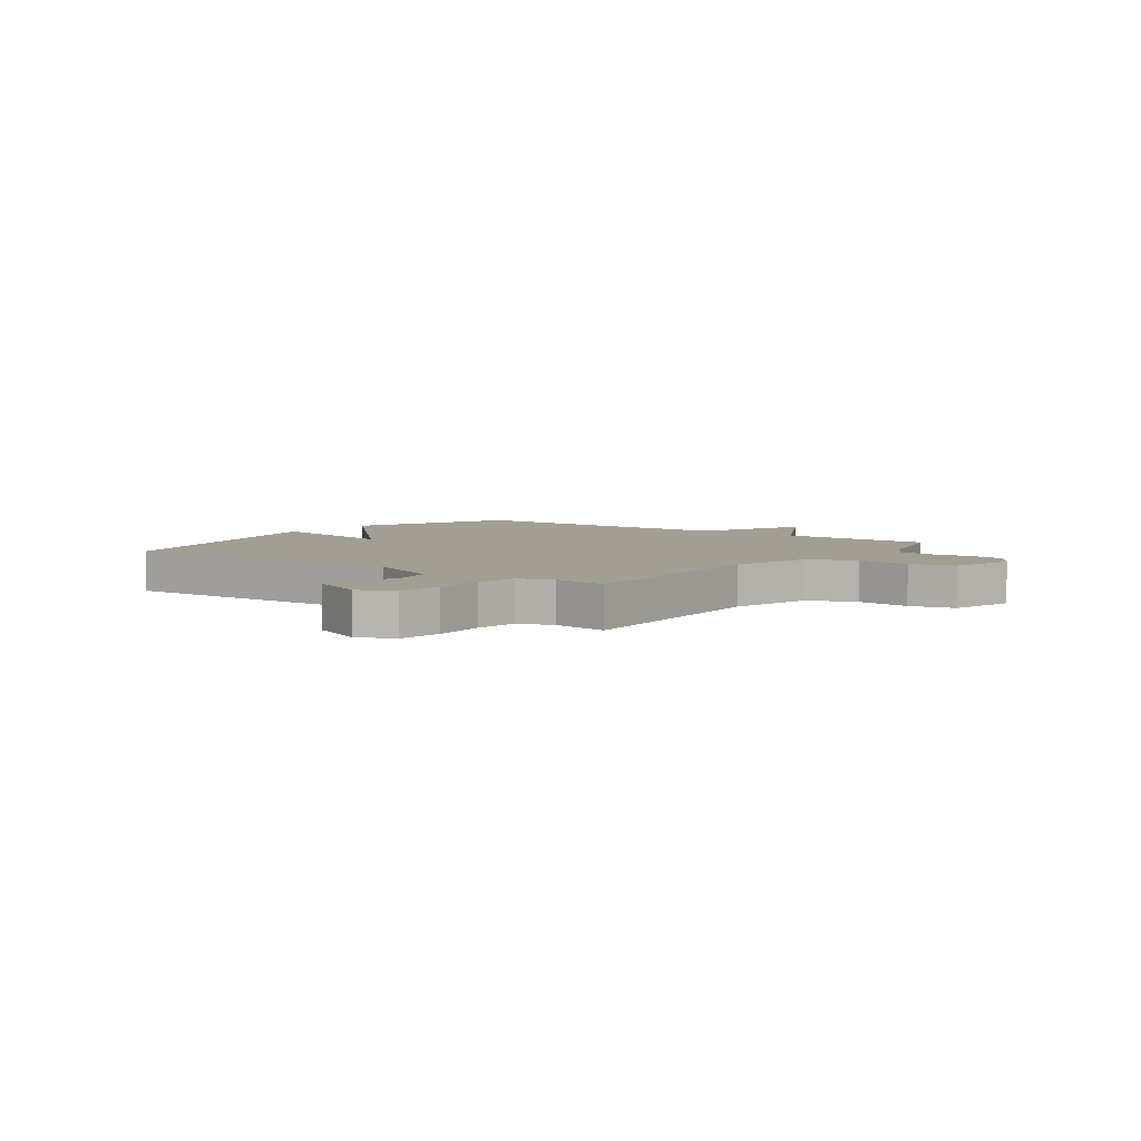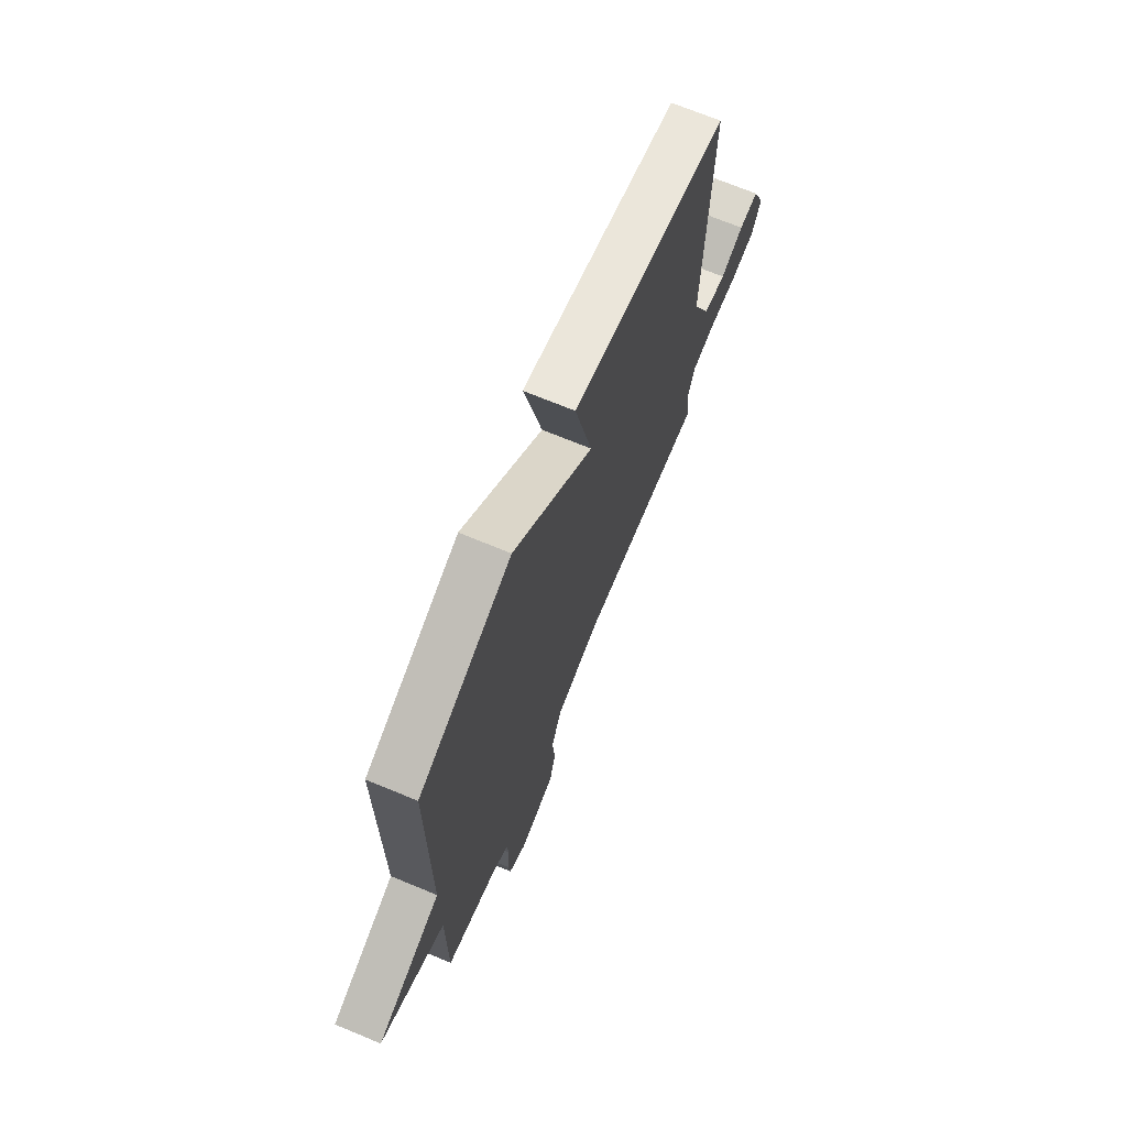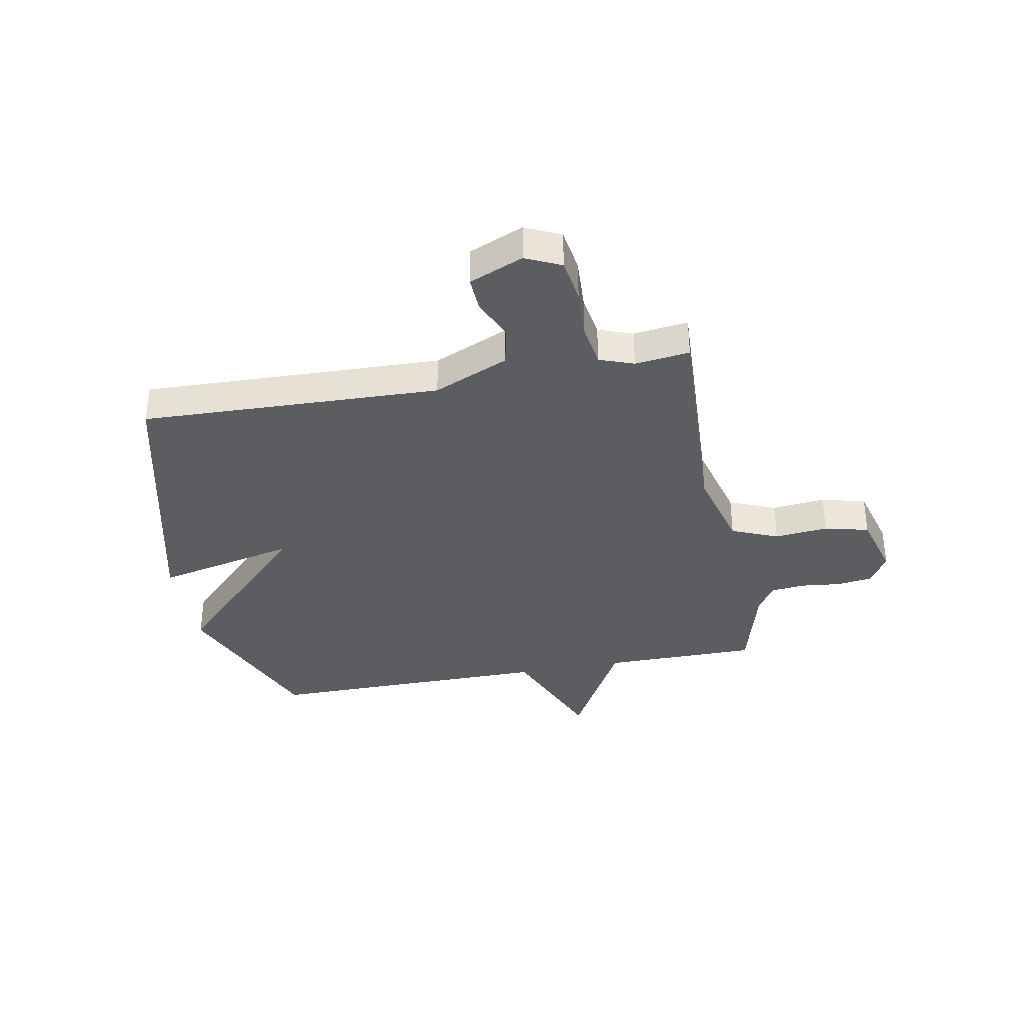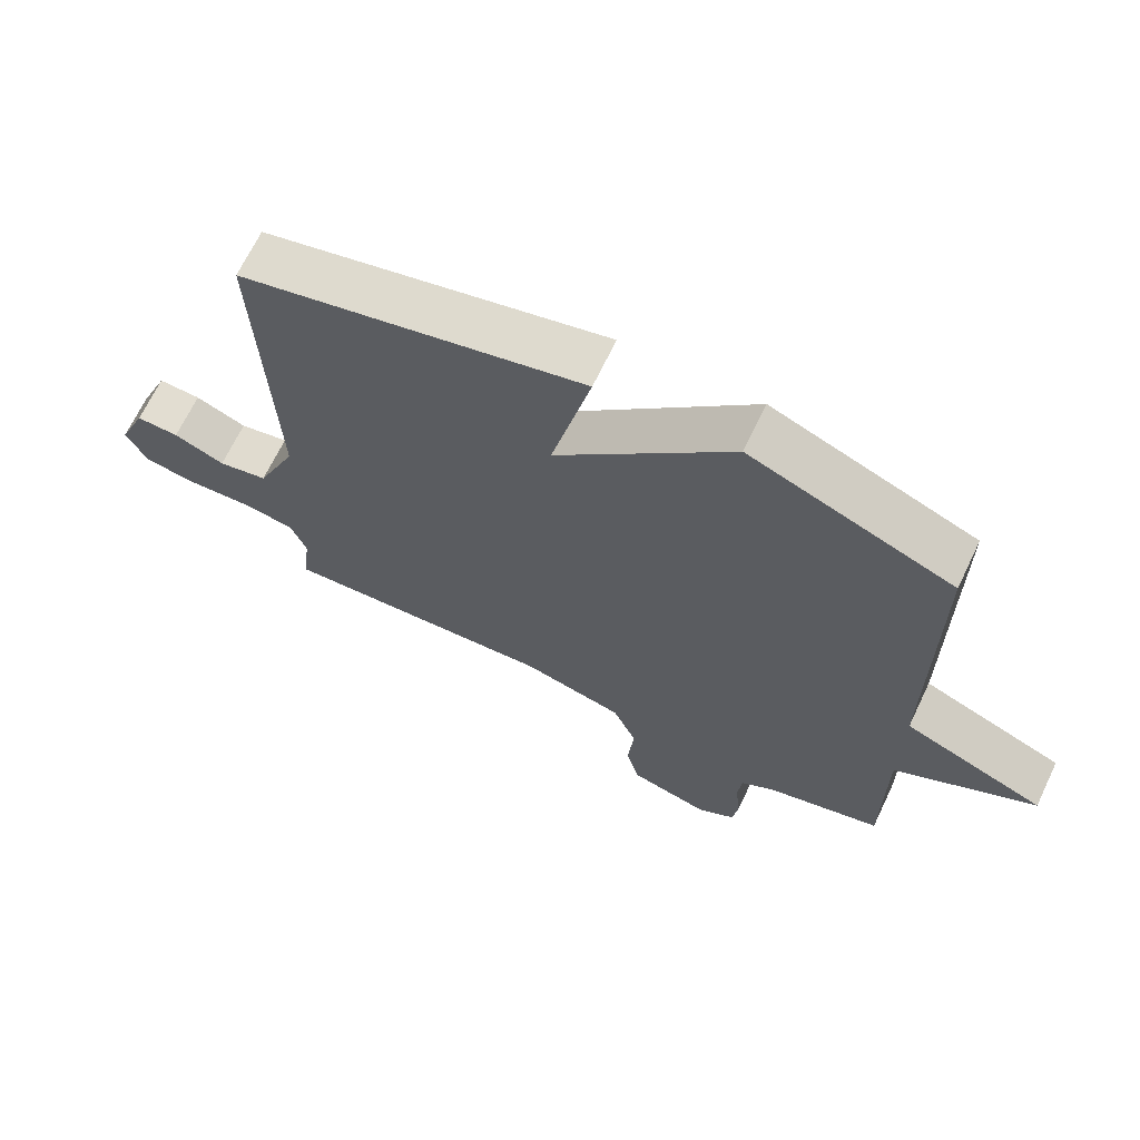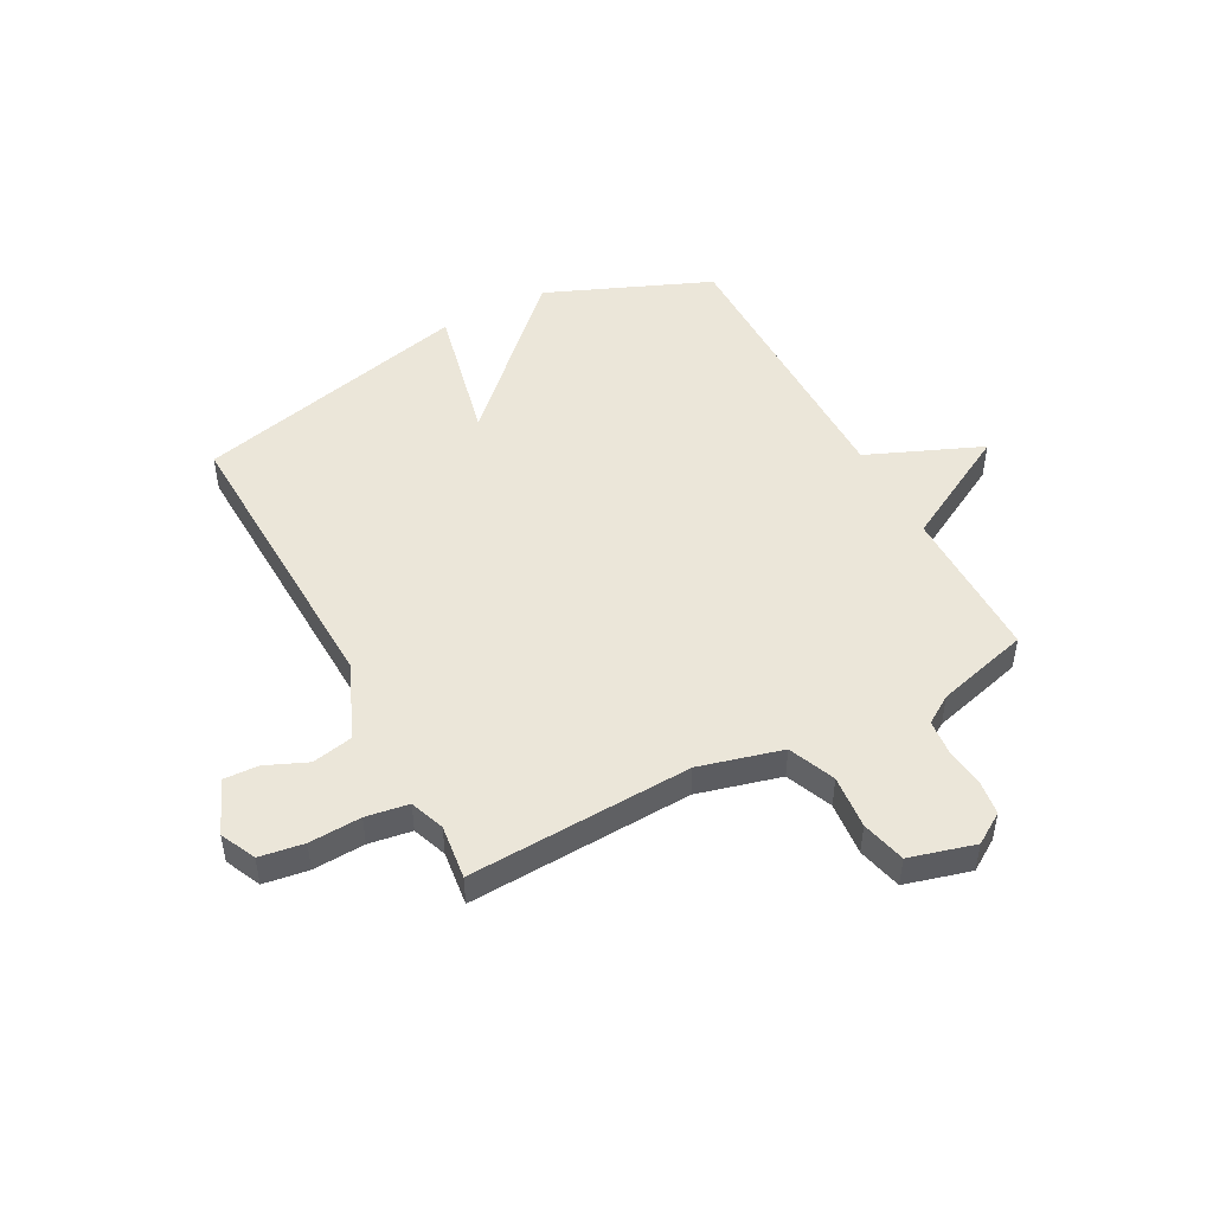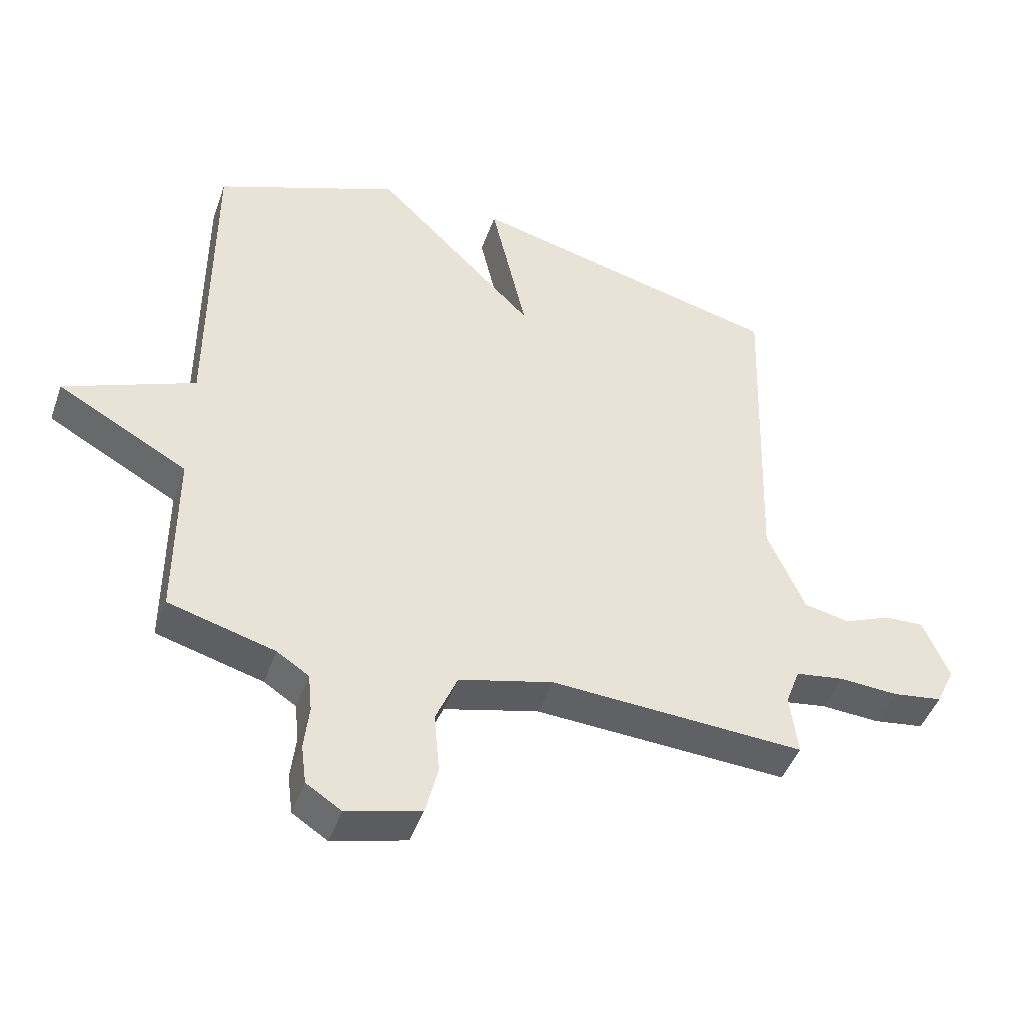
<metadata>
{"format":"obj","ext":"obj","renderer":"f3d","projection":"perspective","resolution":1024,"background":"white","views":[{"elev":5.2,"azim":126.8,"up":"+Y"},{"elev":70.5,"azim":-67.5,"up":"+Z"},{"elev":-35.9,"azim":100.8,"up":"+Y"},{"elev":67.9,"azim":-154.4,"up":"+Z"},{"elev":48.5,"azim":152.0,"up":"+Y"},{"elev":-45.9,"azim":-19.2,"up":"+Z"}]}
</metadata>
<code>
v -0.5 0.07 0.5
v -0.204 0.07 0.622
v 0.053 0.07 0.368
v -0.004 0.07 0.622
v 0.5 0.07 0.5
v 0.481 0.07 -0.042
v 0.54 0.07 -0.178
v 0.613 0.07 -0.193
v 0.688 0.07 -0.161
v 0.751 0.07 -0.158
v 0.792 0.07 -0.256
v 0.762 0.07 -0.32
v 0.682 0.07 -0.332
v 0.588 0.07 -0.327
v 0.511 0.07 -0.339
v 0.488 0.07 -0.401
v 0.5 0.07 -0.5
v 0.096 0.07 -0.48
v -0.054 0.07 -0.519
v -0.089 0.07 -0.603
v -0.08 0.07 -0.7
v -0.1 0.07 -0.78
v -0.218 0.07 -0.812
v -0.274 0.07 -0.776
v -0.282 0.07 -0.713
v -0.274 0.07 -0.641
v -0.28 0.07 -0.579
v -0.331 0.07 -0.546
v -0.5 0.07 -0.5
v -0.5 0.07 -0.219
v -0.707 0.07 -0.105
v -0.5 0.07 -0.019
v -0.5 0 0.5
v -0.204 0 0.622
v 0.053 0 0.368
v -0.004 0 0.622
v 0.5 0 0.5
v 0.481 0 -0.042
v 0.54 0 -0.178
v 0.613 0 -0.193
v 0.688 0 -0.161
v 0.751 0 -0.158
v 0.792 0 -0.256
v 0.762 0 -0.32
v 0.682 0 -0.332
v 0.588 0 -0.327
v 0.511 0 -0.339
v 0.488 0 -0.401
v 0.5 0 -0.5
v 0.096 0 -0.48
v -0.054 0 -0.519
v -0.089 0 -0.603
v -0.08 0 -0.7
v -0.1 0 -0.78
v -0.218 0 -0.812
v -0.274 0 -0.776
v -0.282 0 -0.713
v -0.274 0 -0.641
v -0.28 0 -0.579
v -0.331 0 -0.546
v -0.5 0 -0.5
v -0.5 0 -0.219
v -0.707 0 -0.105
v -0.5 0 -0.019
f 30 31 32
f 28 29 30
f 27 28 30 32
f 24 25 26
f 23 24 26
f 22 23 26
f 21 22 26
f 20 21 26
f 19 20 26 27
f 16 17 18
f 15 16 18
f 15 18 19
f 12 13 14
f 11 12 14
f 10 11 14
f 9 10 14
f 8 9 14
f 7 8 14 15
f 27 32 1
f 19 27 1
f 15 19 1
f 7 15 1
f 6 7 1
f 1 2 3
f 6 1 3
f 3 4 5 6
f 64 63 62
f 62 61 60
f 64 62 60 59
f 58 57 56
f 58 56 55
f 58 55 54
f 58 54 53
f 58 53 52
f 59 58 52 51
f 50 49 48
f 50 48 47
f 51 50 47
f 46 45 44
f 46 44 43
f 46 43 42
f 46 42 41
f 46 41 40
f 47 46 40 39
f 33 64 59
f 33 59 51
f 33 51 47
f 33 47 39
f 33 39 38
f 35 34 33
f 35 33 38
f 38 37 36 35
f 1 33 34 2
f 2 34 35 3
f 3 35 36 4
f 4 36 37 5
f 5 37 38 6
f 6 38 39 7
f 7 39 40 8
f 8 40 41 9
f 9 41 42 10
f 10 42 43 11
f 11 43 44 12
f 12 44 45 13
f 13 45 46 14
f 14 46 47 15
f 15 47 48 16
f 16 48 49 17
f 17 49 50 18
f 18 50 51 19
f 19 51 52 20
f 20 52 53 21
f 21 53 54 22
f 22 54 55 23
f 23 55 56 24
f 24 56 57 25
f 25 57 58 26
f 26 58 59 27
f 27 59 60 28
f 28 60 61 29
f 29 61 62 30
f 30 62 63 31
f 31 63 64 32
f 32 64 33 1

</code>
